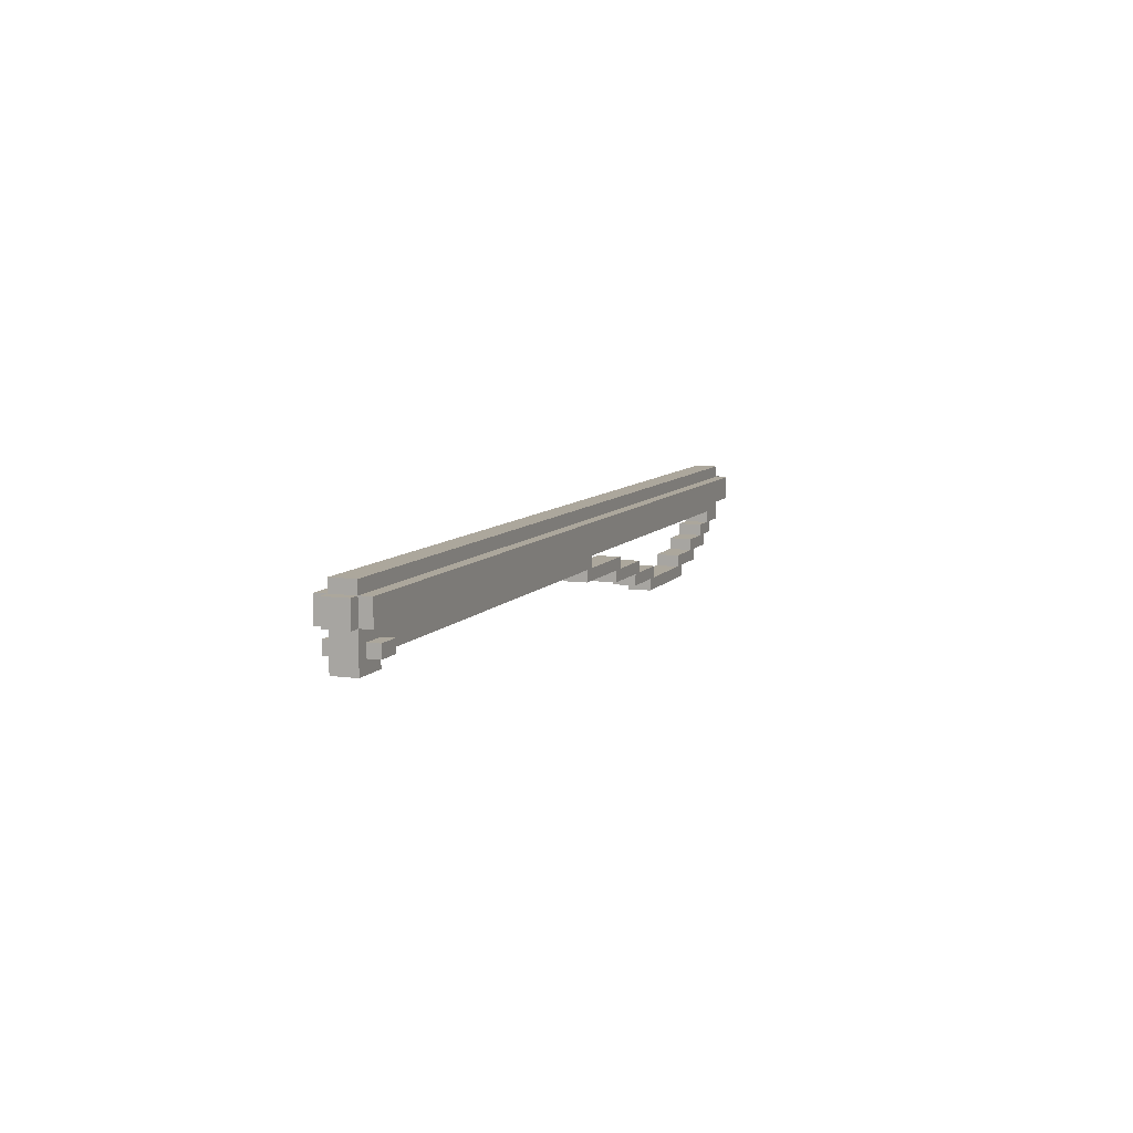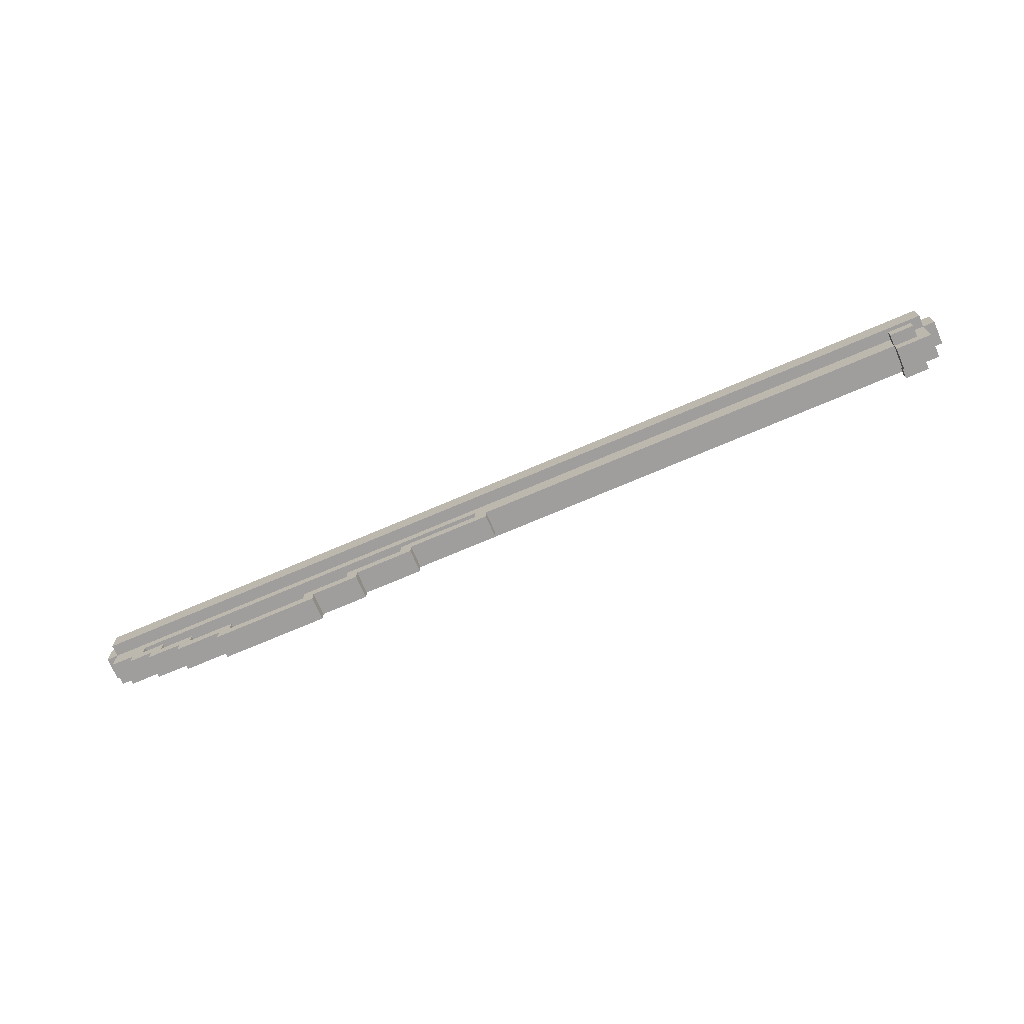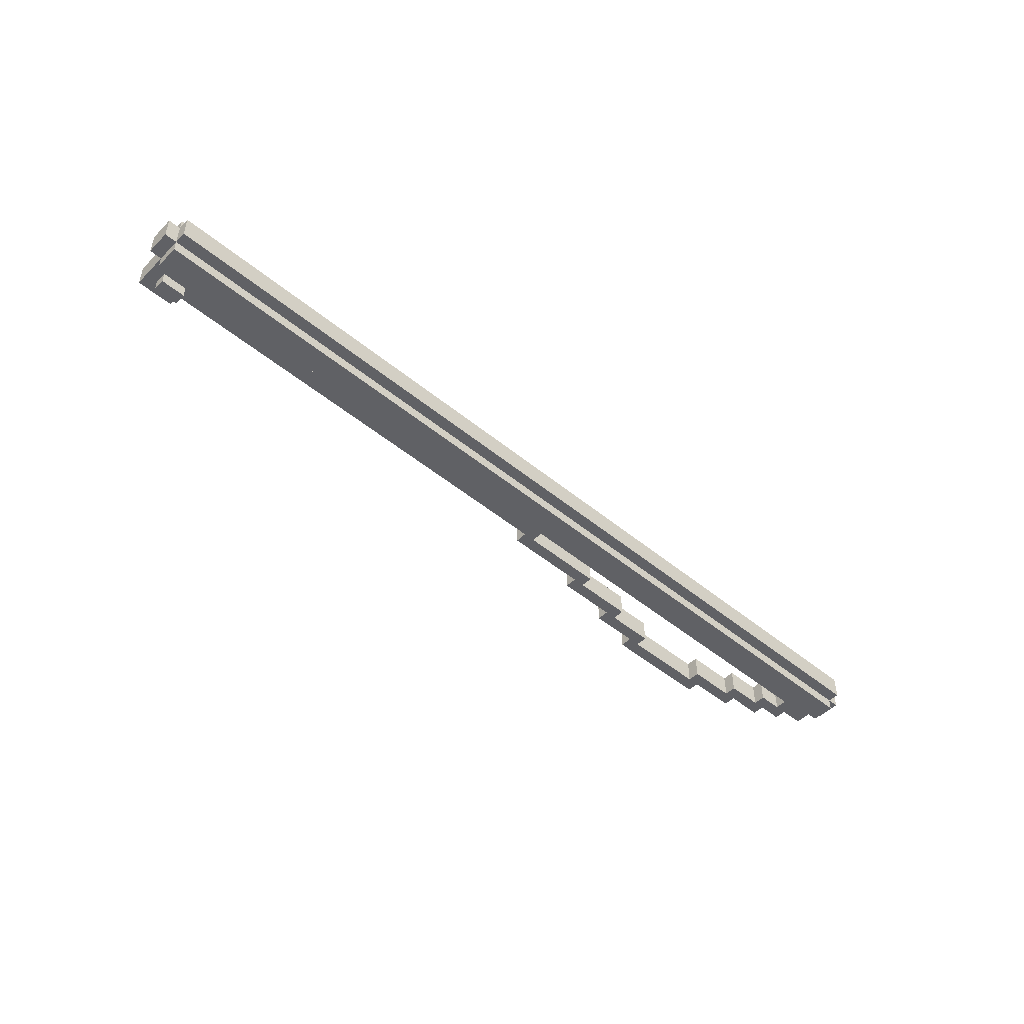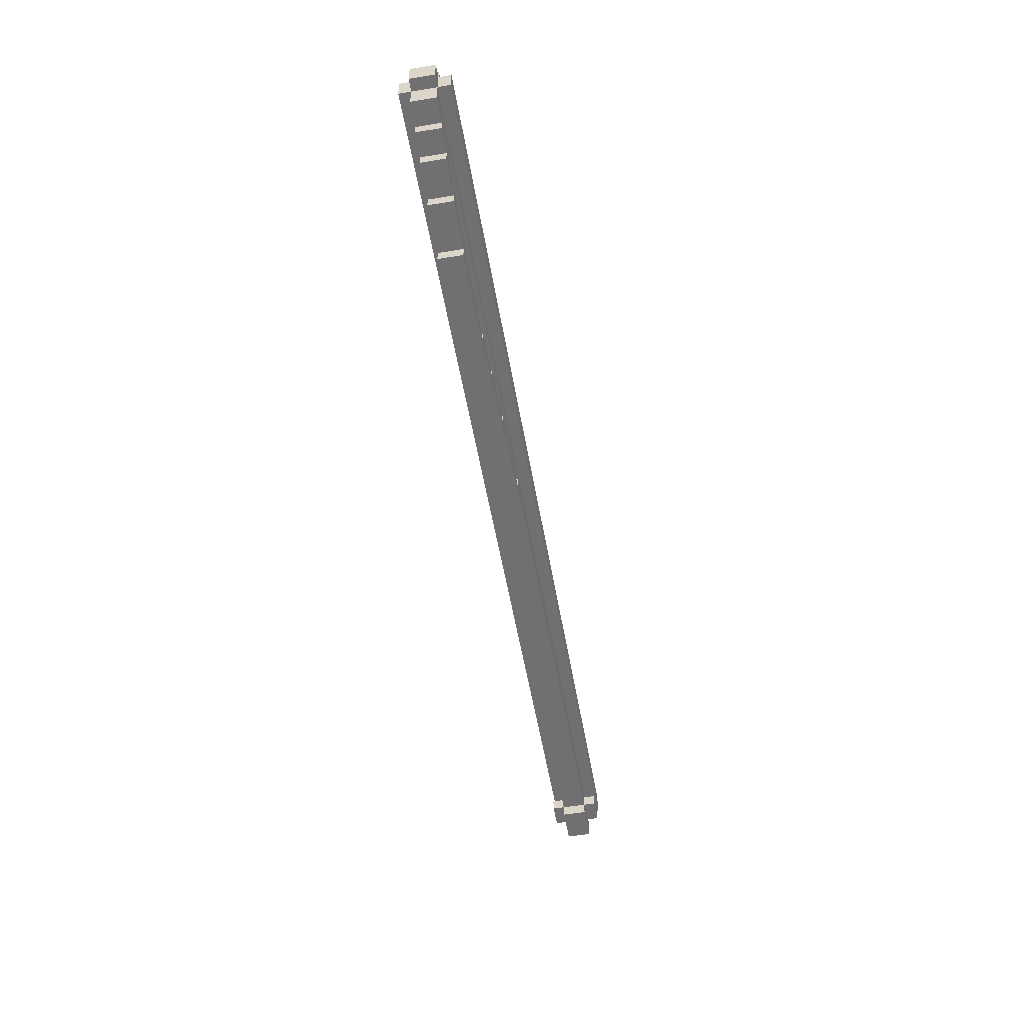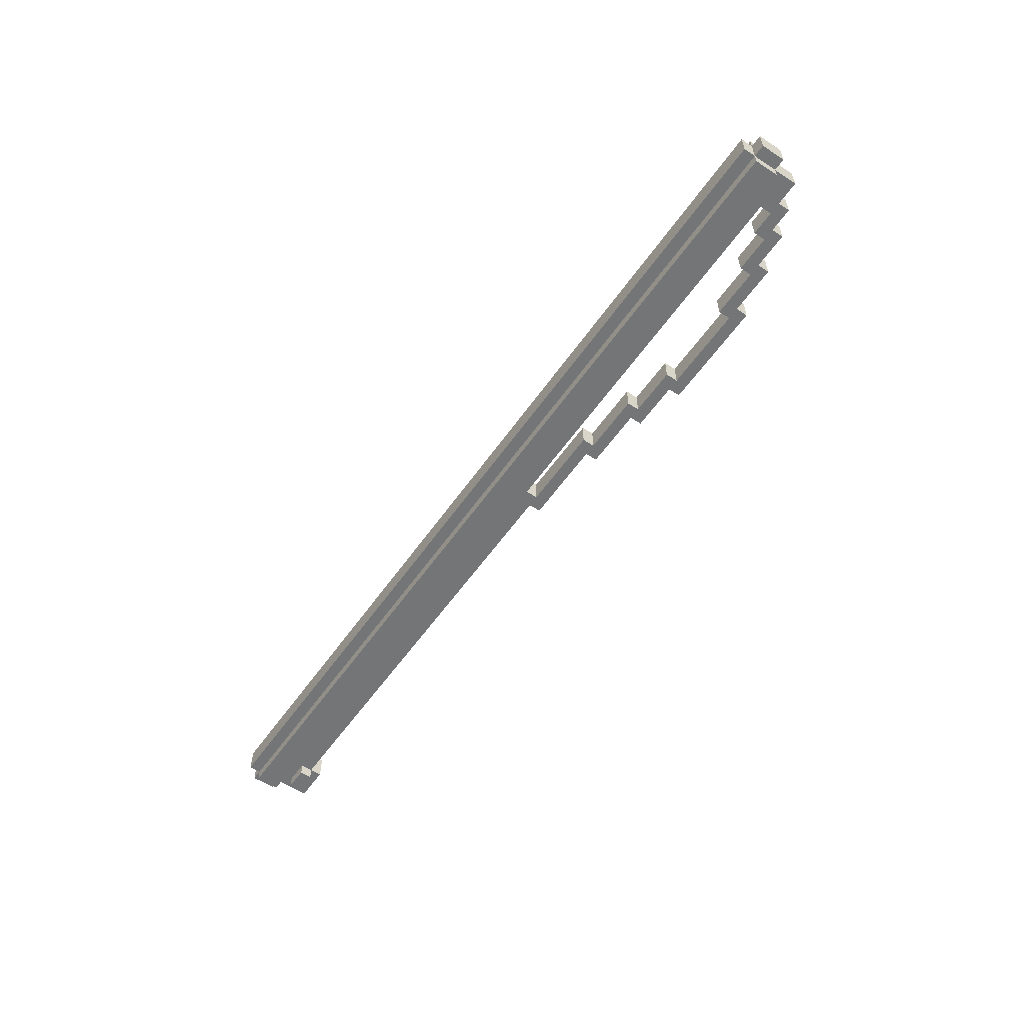
<metadata>
{"format":"obj","ext":"obj","renderer":"f3d","projection":"perspective","resolution":1024,"background":"white","views":[{"elev":8.3,"azim":-69.5,"up":"+Z"},{"elev":-71.0,"azim":-156.7,"up":"+Z"},{"elev":-49.1,"azim":-42.4,"up":"+Y"},{"elev":-55.0,"azim":99.9,"up":"+Z"},{"elev":-56.5,"azim":55.6,"up":"+Y"}]}
</metadata>
<code>
o
v -4 0 0.4
v -4 0 0.2
v -4 0.2 0.4
v -4 0.2 0.2
v -3.9 -0.1 0.4
v -3.9 -0.1 0.2
v -3.9 0 0.5
v -3.9 0 0.4
v -3.9 0 0.2
v -3.9 0 0.1
v -3.9 0 -0.1
v -3.9 0.2 0.5
v -3.9 0.2 0.4
v -3.9 0.2 0.2
v -3.9 0.2 0.1
v -3.9 0.2 -0.1
v -3.9 0.3 0.4
v -3.9 0.3 0.2
v -3.8 -0.1 0.1
v -3.8 -0.1 -1.192e-07
v -3.8 0 0.1
v -3.8 0 -1.192e-07
v -3.8 0.2 0.1
v -3.8 0.2 -1.192e-07
v -3.8 0.3 0.1
v -3.8 0.3 -1.192e-07
v 0.1 0 -1.192e-07
v 0.1 0 -0.1
v 0.1 0.2 -1.192e-07
v 0.1 0.2 -0.1
v 0.8 0 -0.1
v 0.8 0 -0.2
v 0.8 0.2 -0.1
v 0.8 0.2 -0.2
v 1.3 0 -0.2
v 1.3 0 -0.3
v 1.3 0.2 -0.2
v 1.3 0.2 -0.3
v 1.7 0 -0.3
v 1.7 0 -0.4
v 1.7 0.2 -0.3
v 1.7 0.2 -0.4
v 2.5 0 -0.2
v 2.5 0 -0.3
v 2.5 0.2 -0.2
v 2.5 0.2 -0.3
v 2.9 0 -0.1
v 2.9 0 -0.2
v 2.9 0.2 -0.1
v 2.9 0.2 -0.2
v 3.2 0 -1.192e-07
v 3.2 0 -0.1
v 3.2 0.2 -1.192e-07
v 3.2 0.2 -0.1
v 3.4 0 0.1
v 3.4 0 -1.192e-07
v 3.4 0.2 0.1
v 3.4 0.2 -1.192e-07
v -3.6 -0.1 0.1
v -3.6 -0.1 -1.192e-07
v -3.6 0 0.1
v -3.6 0 -1.192e-07
v -3.6 0 -0.1
v -3.6 0.2 0.1
v -3.6 0.2 -1.192e-07
v -3.6 0.2 -0.1
v -3.6 0.3 0.1
v -3.6 0.3 -1.192e-07
v 0.2 0 0.1
v 0.2 0 -1.192e-07
v 0.2 0.2 0.1
v 0.2 0.2 -1.192e-07
v 0.9 0 -1.192e-07
v 0.9 0 -0.1
v 0.9 0.2 -1.192e-07
v 0.9 0.2 -0.1
v 1.4 0 -0.1
v 1.4 0 -0.2
v 1.4 0.2 -0.1
v 1.4 0.2 -0.2
v 1.8 0 -0.2
v 1.8 0 -0.3
v 1.8 0.2 -0.2
v 1.8 0.2 -0.3
v 2.6 0 -0.3
v 2.6 0 -0.4
v 2.6 0.2 -0.3
v 2.6 0.2 -0.4
v 3 0 -0.2
v 3 0 -0.3
v 3 0.2 -0.2
v 3 0.2 -0.3
v 3.3 0 -0.1
v 3.3 0 -0.2
v 3.3 0.2 -0.1
v 3.3 0.2 -0.2
v 3.5 0 -1.192e-07
v 3.5 0 -0.1
v 3.5 0.2 -1.192e-07
v 3.5 0.2 -0.1
v 3.7 -0.1 0.4
v 3.7 -0.1 0.2
v 3.7 0 0.5
v 3.7 0 0.4
v 3.7 0 0.2
v 3.7 0 0.1
v 3.7 0 -1.192e-07
v 3.7 0.2 0.5
v 3.7 0.2 0.4
v 3.7 0.2 0.2
v 3.7 0.2 0.1
v 3.7 0.2 -1.192e-07
v 3.7 0.3 0.4
v 3.7 0.3 0.2
v 3.8 0 0.4
v 3.8 0 0.2
v 3.8 0.2 0.4
v 3.8 0.2 0.2
v -3.9 0 0.5
v -3.9 0.2 0.5
v 3.7 0 0.5
v 3.7 0.2 0.5
v -4 0 0.4
v -4 0.2 0.4
v -3.9 -0.1 0.4
v -3.9 0 0.4
v -3.9 0.2 0.4
v -3.9 0.3 0.4
v 3.7 -0.1 0.4
v 3.7 0 0.4
v 3.7 0.2 0.4
v 3.7 0.3 0.4
v 3.8 0 0.4
v 3.8 0.2 0.4
v -3.8 -0.1 0.1
v -3.8 0 0.1
v -3.8 0.2 0.1
v -3.8 0.3 0.1
v -3.6 -0.1 0.1
v -3.6 0 0.1
v -3.6 0.2 0.1
v -3.6 0.3 0.1
v 0.2 0 -1.192e-07
v 0.2 0.2 -1.192e-07
v 0.9 0 -1.192e-07
v 0.9 0.2 -1.192e-07
v 3.2 0 -1.192e-07
v 3.2 0.2 -1.192e-07
v 3.4 0 -1.192e-07
v 3.4 0.2 -1.192e-07
v 0.9 0 -0.1
v 0.9 0.2 -0.1
v 1.4 0 -0.1
v 1.4 0.2 -0.1
v 2.9 0 -0.1
v 2.9 0.2 -0.1
v 3.2 0 -0.1
v 3.2 0.2 -0.1
v 1.4 0 -0.2
v 1.4 0.2 -0.2
v 1.8 0 -0.2
v 1.8 0.2 -0.2
v 2.5 0 -0.2
v 2.5 0.2 -0.2
v 2.9 0 -0.2
v 2.9 0.2 -0.2
v 1.8 0 -0.3
v 1.8 0.2 -0.3
v 2.5 0 -0.3
v 2.5 0.2 -0.3
v -4 0 0.2
v -4 0.2 0.2
v -3.9 -0.1 0.2
v -3.9 0 0.2
v -3.9 0.2 0.2
v -3.9 0.3 0.2
v 3.7 -0.1 0.2
v 3.7 0 0.2
v 3.7 0.2 0.2
v 3.7 0.3 0.2
v 3.8 0 0.2
v 3.8 0.2 0.2
v 0.2 0 0.1
v 0.2 0.2 0.1
v 3.4 0 0.1
v 3.4 0.2 0.1
v -3.8 -0.1 -1.192e-07
v -3.8 0 -1.192e-07
v -3.8 0.2 -1.192e-07
v -3.8 0.3 -1.192e-07
v -3.6 -0.1 -1.192e-07
v -3.6 0 -1.192e-07
v -3.6 0.2 -1.192e-07
v -3.6 0.3 -1.192e-07
v 0.1 0 -1.192e-07
v 0.1 0.2 -1.192e-07
v 3.5 0 -1.192e-07
v 3.5 0.2 -1.192e-07
v 3.7 0 -1.192e-07
v 3.7 0.2 -1.192e-07
v -3.9 0 -0.1
v -3.9 0.2 -0.1
v -3.6 0 -0.1
v -3.6 0.2 -0.1
v 0.1 0 -0.1
v 0.1 0.2 -0.1
v 0.8 0 -0.1
v 0.8 0.2 -0.1
v 3.3 0 -0.1
v 3.3 0.2 -0.1
v 3.5 0 -0.1
v 3.5 0.2 -0.1
v 0.8 0 -0.2
v 0.8 0.2 -0.2
v 1.3 0 -0.2
v 1.3 0.2 -0.2
v 3 0 -0.2
v 3 0.2 -0.2
v 3.3 0 -0.2
v 3.3 0.2 -0.2
v 1.3 0 -0.3
v 1.3 0.2 -0.3
v 1.7 0 -0.3
v 1.7 0.2 -0.3
v 2.6 0 -0.3
v 2.6 0.2 -0.3
v 3 0 -0.3
v 3 0.2 -0.3
v 1.7 0 -0.4
v 1.7 0.2 -0.4
v 2.6 0 -0.4
v 2.6 0.2 -0.4
v -3.9 -0.1 0.4
v 3.7 -0.1 0.4
v -3.9 -0.1 0.2
v 3.7 -0.1 0.2
v -3.8 -0.1 0.1
v -3.6 -0.1 0.1
v -3.8 -0.1 -1.192e-07
v -3.6 -0.1 -1.192e-07
v -3.9 0 0.5
v 3.7 0 0.5
v -4 0 0.4
v -3.9 0 0.4
v 3.7 0 0.4
v 3.8 0 0.4
v -4 0 0.2
v -3.9 0 0.2
v 3.7 0 0.2
v 3.8 0 0.2
v -3.9 0 0.1
v -3.8 0 0.1
v -3.6 0 0.1
v 0.2 0 0.1
v 3.4 0 0.1
v 3.7 0 0.1
v -3.8 0 -1.192e-07
v -3.6 0 -1.192e-07
v 0.1 0 -1.192e-07
v 0.2 0 -1.192e-07
v 0.9 0 -1.192e-07
v 3.2 0 -1.192e-07
v 3.4 0 -1.192e-07
v 3.5 0 -1.192e-07
v 3.7 0 -1.192e-07
v -3.9 0 -0.1
v -3.6 0 -0.1
v 0.1 0 -0.1
v 0.8 0 -0.1
v 0.9 0 -0.1
v 1.4 0 -0.1
v 2.9 0 -0.1
v 3.2 0 -0.1
v 3.3 0 -0.1
v 3.5 0 -0.1
v 0.8 0 -0.2
v 1.3 0 -0.2
v 1.4 0 -0.2
v 1.8 0 -0.2
v 2.5 0 -0.2
v 2.9 0 -0.2
v 3 0 -0.2
v 3.3 0 -0.2
v 1.3 0 -0.3
v 1.7 0 -0.3
v 1.8 0 -0.3
v 2.5 0 -0.3
v 2.6 0 -0.3
v 3 0 -0.3
v 1.7 0 -0.4
v 2.6 0 -0.4
v -3.9 0.2 0.5
v 3.7 0.2 0.5
v -4 0.2 0.4
v -3.9 0.2 0.4
v 3.7 0.2 0.4
v 3.8 0.2 0.4
v -4 0.2 0.2
v -3.9 0.2 0.2
v 3.7 0.2 0.2
v 3.8 0.2 0.2
v -3.9 0.2 0.1
v -3.8 0.2 0.1
v -3.6 0.2 0.1
v 0.2 0.2 0.1
v 3.4 0.2 0.1
v 3.7 0.2 0.1
v -3.8 0.2 -1.192e-07
v -3.6 0.2 -1.192e-07
v 0.1 0.2 -1.192e-07
v 0.2 0.2 -1.192e-07
v 0.9 0.2 -1.192e-07
v 3.2 0.2 -1.192e-07
v 3.4 0.2 -1.192e-07
v 3.5 0.2 -1.192e-07
v 3.7 0.2 -1.192e-07
v -3.9 0.2 -0.1
v -3.6 0.2 -0.1
v 0.1 0.2 -0.1
v 0.8 0.2 -0.1
v 0.9 0.2 -0.1
v 1.4 0.2 -0.1
v 2.9 0.2 -0.1
v 3.2 0.2 -0.1
v 3.3 0.2 -0.1
v 3.5 0.2 -0.1
v 0.8 0.2 -0.2
v 1.3 0.2 -0.2
v 1.4 0.2 -0.2
v 1.8 0.2 -0.2
v 2.5 0.2 -0.2
v 2.9 0.2 -0.2
v 3 0.2 -0.2
v 3.3 0.2 -0.2
v 1.3 0.2 -0.3
v 1.7 0.2 -0.3
v 1.8 0.2 -0.3
v 2.5 0.2 -0.3
v 2.6 0.2 -0.3
v 3 0.2 -0.3
v 1.7 0.2 -0.4
v 2.6 0.2 -0.4
v -3.9 0.3 0.4
v 3.7 0.3 0.4
v -3.9 0.3 0.2
v 3.7 0.3 0.2
v -3.8 0.3 0.1
v -3.6 0.3 0.1
v -3.8 0.3 -1.192e-07
v -3.6 0.3 -1.192e-07
f 3 2 1
f 4 2 3
f 8 6 5
f 9 6 8
f 12 8 7
f 13 8 12
f 14 10 9
f 15 11 10
f 15 10 14
f 16 11 15
f 17 14 13
f 18 14 17
f 21 20 19
f 22 20 21
f 25 24 23
f 26 24 25
f 29 28 27
f 30 28 29
f 33 32 31
f 34 32 33
f 37 36 35
f 38 36 37
f 41 40 39
f 42 40 41
f 45 44 43
f 46 44 45
f 49 48 47
f 50 48 49
f 53 52 51
f 54 52 53
f 57 56 55
f 58 56 57
f 59 60 61
f 61 60 62
f 62 63 65
f 65 63 66
f 64 65 67
f 67 65 68
f 69 70 71
f 71 70 72
f 73 74 75
f 75 74 76
f 77 78 79
f 79 78 80
f 81 82 83
f 83 82 84
f 85 86 87
f 87 86 88
f 89 90 91
f 91 90 92
f 93 94 95
f 95 94 96
f 97 98 99
f 99 98 100
f 101 102 104
f 104 102 105
f 103 104 108
f 108 104 109
f 105 106 110
f 106 107 111
f 110 106 111
f 111 107 112
f 109 110 113
f 113 110 114
f 115 116 117
f 117 116 118
f 121 120 119
f 122 120 121
f 126 124 123
f 127 124 126
f 129 126 125
f 130 126 129
f 131 128 127
f 132 128 131
f 133 131 130
f 134 131 133
f 139 136 135
f 140 136 139
f 141 138 137
f 142 138 141
f 145 144 143
f 146 144 145
f 149 148 147
f 150 148 149
f 153 152 151
f 154 152 153
f 157 156 155
f 158 156 157
f 161 160 159
f 162 160 161
f 165 164 163
f 166 164 165
f 169 168 167
f 170 168 169
f 171 172 174
f 174 172 175
f 173 174 177
f 177 174 178
f 175 176 179
f 179 176 180
f 178 179 181
f 181 179 182
f 183 184 185
f 185 184 186
f 187 188 191
f 191 188 192
f 189 190 193
f 193 190 194
f 192 193 195
f 195 193 196
f 197 198 199
f 199 198 200
f 201 202 203
f 203 202 204
f 205 206 207
f 207 206 208
f 209 210 211
f 211 210 212
f 213 214 215
f 215 214 216
f 217 218 219
f 219 218 220
f 221 222 223
f 223 222 224
f 225 226 227
f 227 226 228
f 229 230 231
f 231 230 232
f 235 234 233
f 236 234 235
f 239 238 237
f 240 238 239
f 244 242 241
f 245 242 244
f 247 244 243
f 248 244 247
f 249 246 245
f 250 246 249
f 251 249 248
f 252 249 251
f 253 249 252
f 254 249 253
f 255 249 254
f 256 249 255
f 257 252 251
f 258 254 253
f 259 254 258
f 260 254 259
f 263 256 255
f 264 256 263
f 265 256 264
f 266 257 251
f 266 258 257
f 267 258 266
f 268 261 260
f 268 260 259
f 269 261 268
f 270 261 269
f 273 264 263
f 273 263 262
f 274 264 273
f 275 264 274
f 276 271 270
f 276 270 269
f 277 271 276
f 278 271 277
f 281 274 273
f 281 273 272
f 282 274 281
f 283 274 282
f 284 279 278
f 284 278 277
f 285 279 284
f 286 279 285
f 287 282 281
f 287 281 280
f 288 282 287
f 289 282 288
f 290 286 285
f 290 288 287
f 290 287 286
f 291 288 290
f 292 293 295
f 295 293 296
f 294 295 298
f 298 295 299
f 296 297 300
f 300 297 301
f 299 300 302
f 302 300 303
f 303 300 304
f 304 300 305
f 305 300 306
f 306 300 307
f 302 303 308
f 304 305 309
f 309 305 310
f 310 305 311
f 306 307 314
f 314 307 315
f 315 307 316
f 302 308 317
f 308 309 317
f 317 309 318
f 311 312 319
f 310 311 319
f 319 312 320
f 320 312 321
f 314 315 324
f 313 314 324
f 324 315 325
f 325 315 326
f 321 322 327
f 320 321 327
f 327 322 328
f 328 322 329
f 324 325 332
f 323 324 332
f 332 325 333
f 333 325 334
f 329 330 335
f 328 329 335
f 335 330 336
f 336 330 337
f 332 333 338
f 331 332 338
f 338 333 339
f 339 333 340
f 336 337 341
f 338 339 341
f 337 338 341
f 341 339 342
f 343 344 345
f 345 344 346
f 347 348 349
f 349 348 350

</code>
